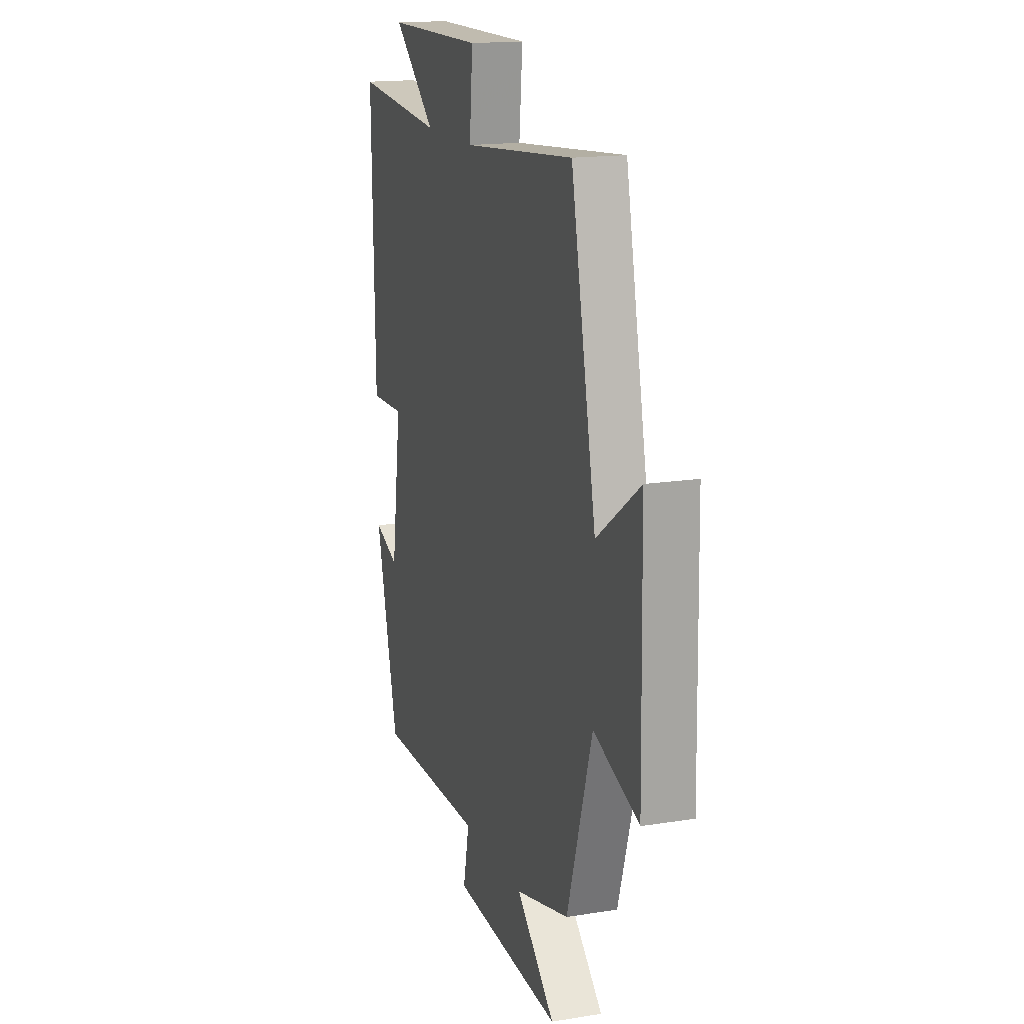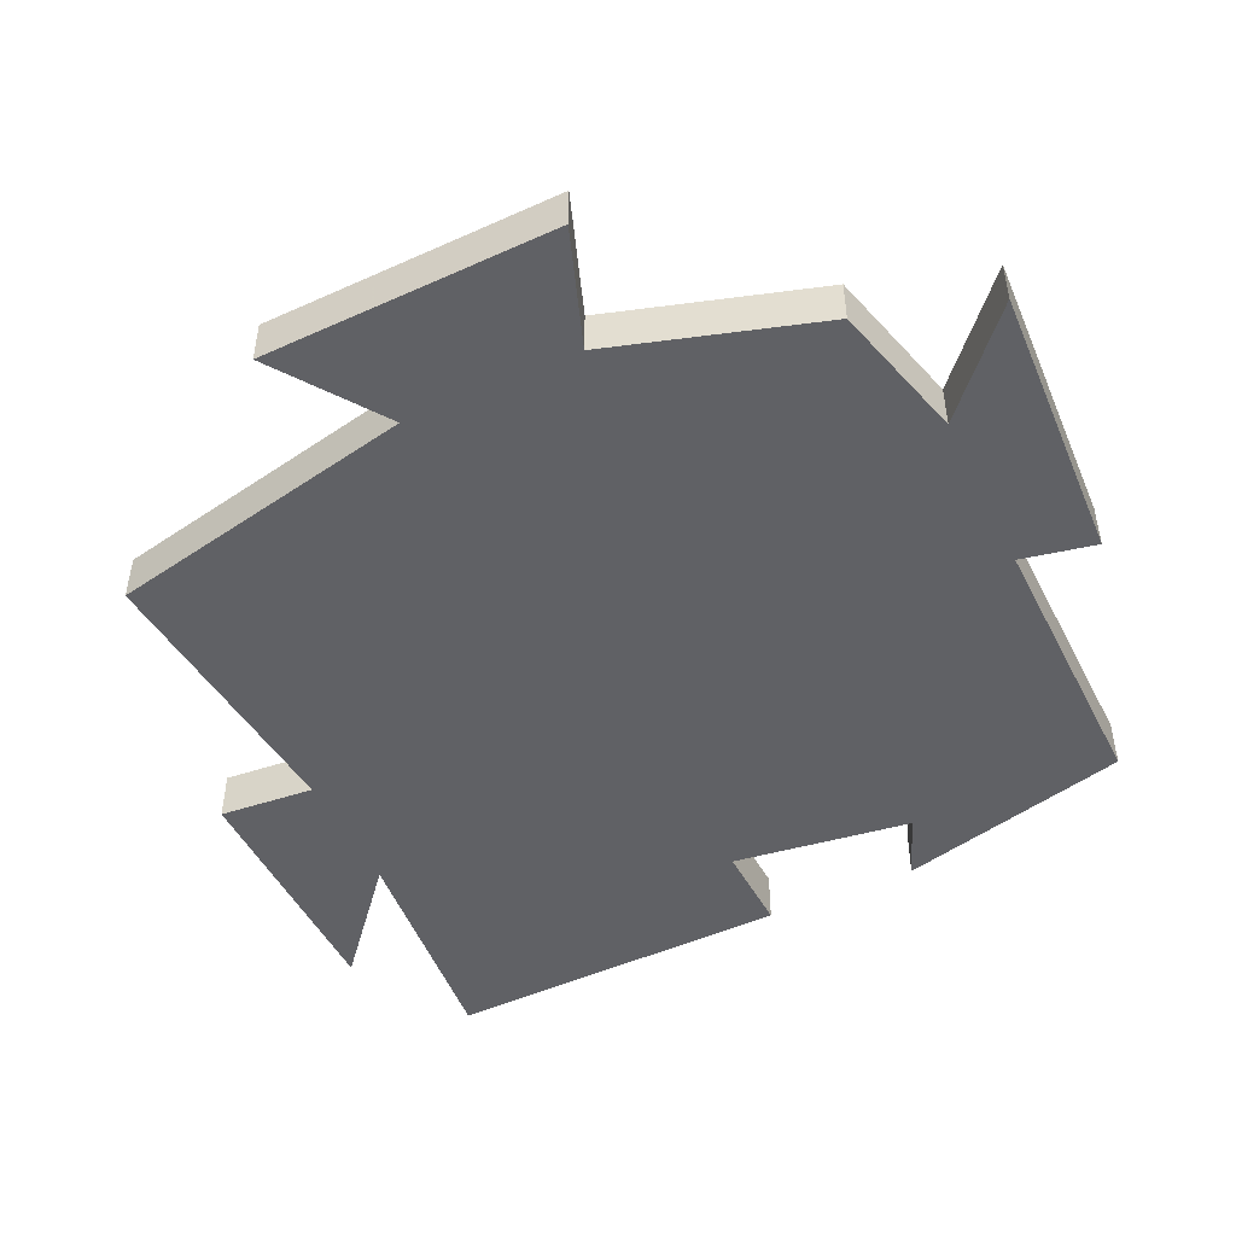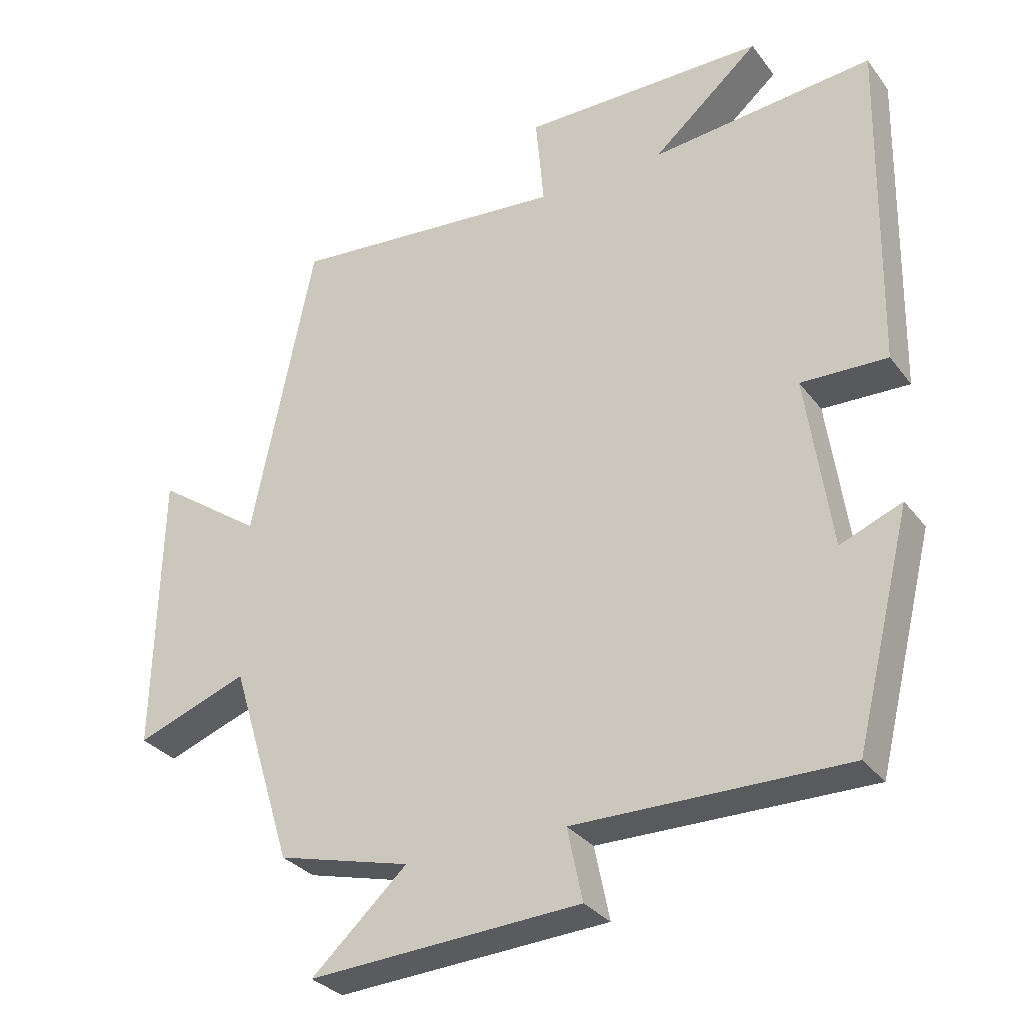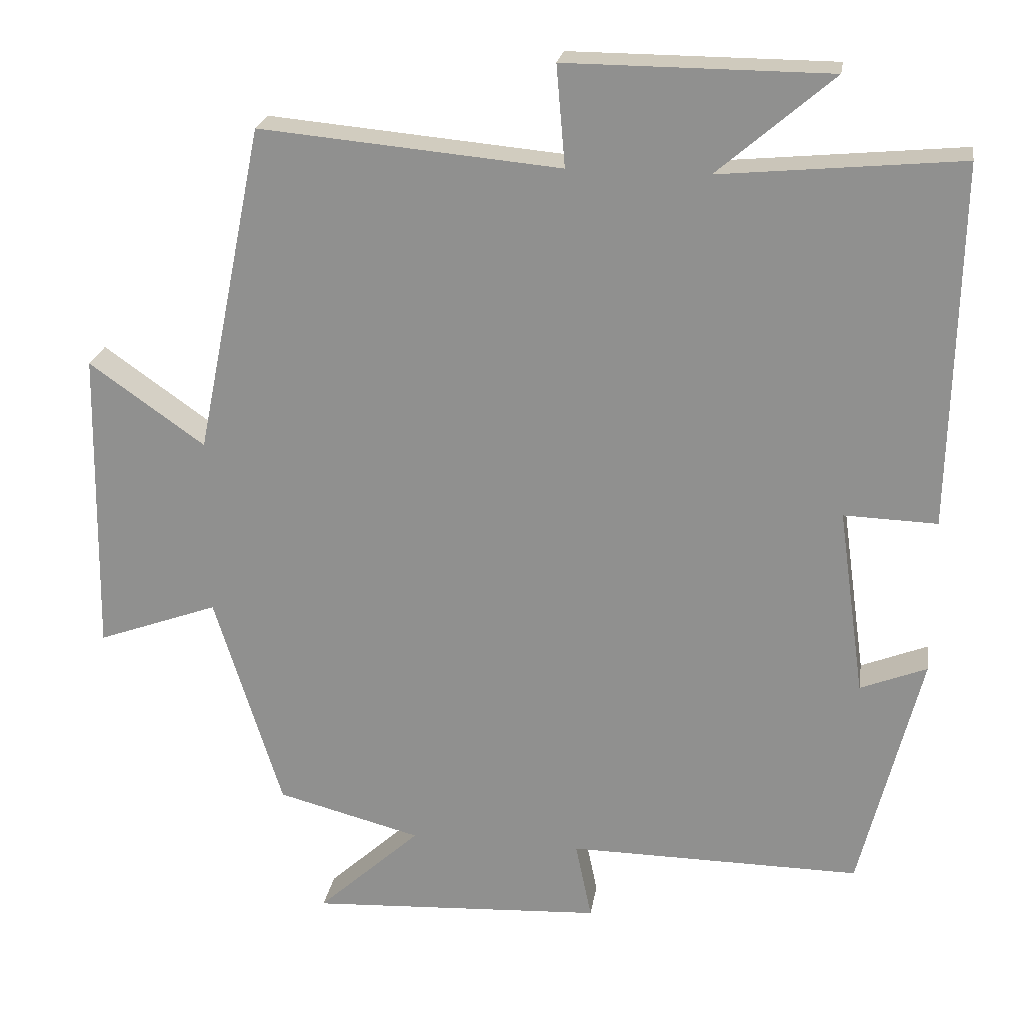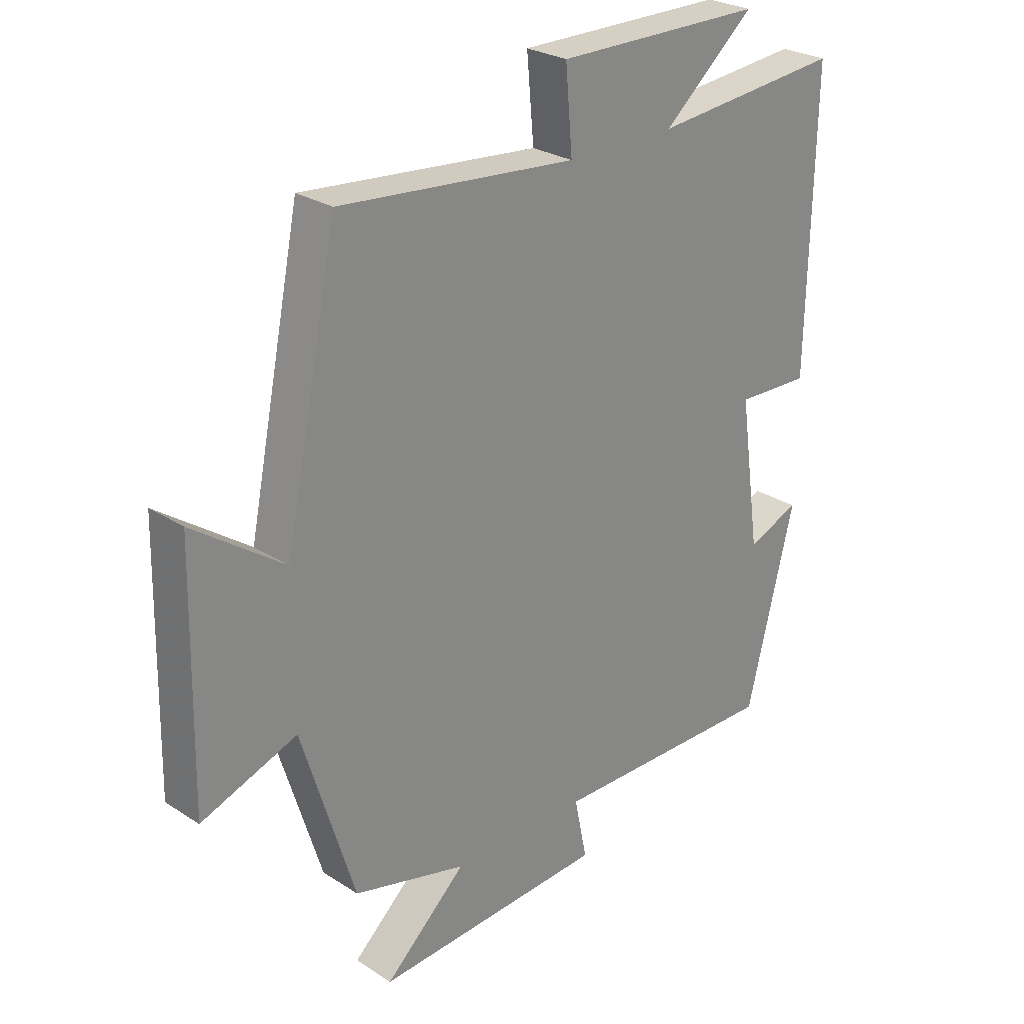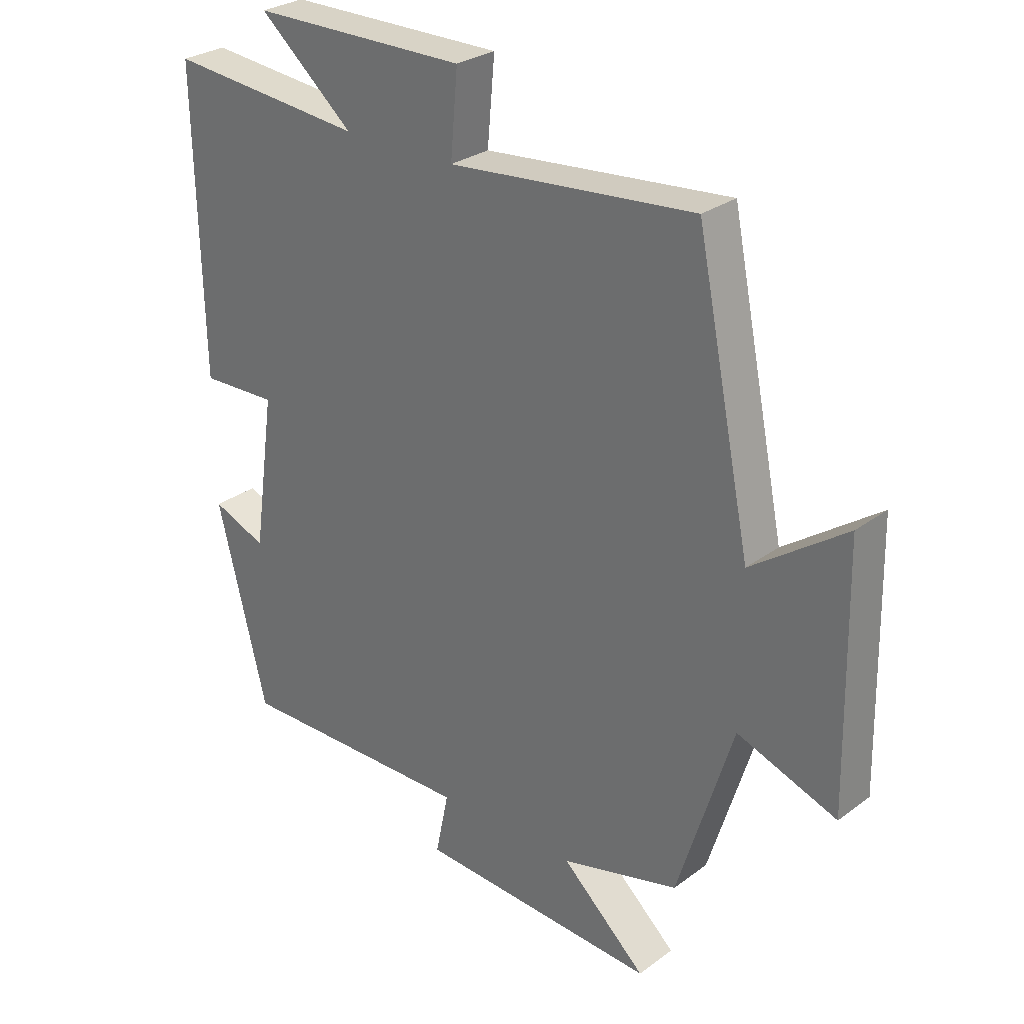
<metadata>
{"format":"obj","ext":"obj","renderer":"f3d","projection":"perspective","resolution":1024,"background":"white","views":[{"elev":16.3,"azim":71.7,"up":"+Z"},{"elev":-48.3,"azim":115.6,"up":"+Y"},{"elev":-31.1,"azim":-149.6,"up":"+Z"},{"elev":22.8,"azim":-171.1,"up":"+Z"},{"elev":26.6,"azim":135.3,"up":"+Z"},{"elev":28.2,"azim":42.0,"up":"+Z"}]}
</metadata>
<code>
v 0.409 0.07 0.537
v 0.5 0.07 0.091
v 0.656 0.07 0.201
v 0.664 0.07 -0.215
v 0.5 0.07 -0.155
v 0.409 0.07 -0.449
v 0.214 0.07 -0.5
v 0.354 0.07 -0.628
v -0.044 0.07 -0.606
v -0.022 0.07 -0.5
v -0.418 0.07 -0.504
v -0.5 0.07 -0.175
v -0.41 0.07 -0.211
v -0.374 0.07 0.043
v -0.5 0.07 0.039
v -0.51 0.07 0.531
v -0.185 0.07 0.5
v -0.341 0.07 0.634
v 0.015 0.07 0.636
v 0.003 0.07 0.5
v 0.409 0 0.537
v 0.5 0 0.091
v 0.656 0 0.201
v 0.664 0 -0.215
v 0.5 0 -0.155
v 0.409 0 -0.449
v 0.214 0 -0.5
v 0.354 0 -0.628
v -0.044 0 -0.606
v -0.022 0 -0.5
v -0.418 0 -0.504
v -0.5 0 -0.175
v -0.41 0 -0.211
v -0.374 0 0.043
v -0.5 0 0.039
v -0.51 0 0.531
v -0.185 0 0.5
v -0.341 0 0.634
v 0.015 0 0.636
v 0.003 0 0.5
f 17 18 19 20
f 14 15 16 17
f 13 14 17 20
f 10 11 12 13
f 10 13 20 1
f 7 8 9 10
f 5 6 7 10
f 2 3 4 5
f 1 2 5 10
f 40 39 38 37
f 37 36 35 34
f 40 37 34 33
f 33 32 31 30
f 21 40 33 30
f 30 29 28 27
f 30 27 26 25
f 25 24 23 22
f 30 25 22 21
f 1 21 22 2
f 2 22 23 3
f 3 23 24 4
f 4 24 25 5
f 5 25 26 6
f 6 26 27 7
f 7 27 28 8
f 8 28 29 9
f 9 29 30 10
f 10 30 31 11
f 11 31 32 12
f 12 32 33 13
f 13 33 34 14
f 14 34 35 15
f 15 35 36 16
f 16 36 37 17
f 17 37 38 18
f 18 38 39 19
f 19 39 40 20
f 20 40 21 1

</code>
